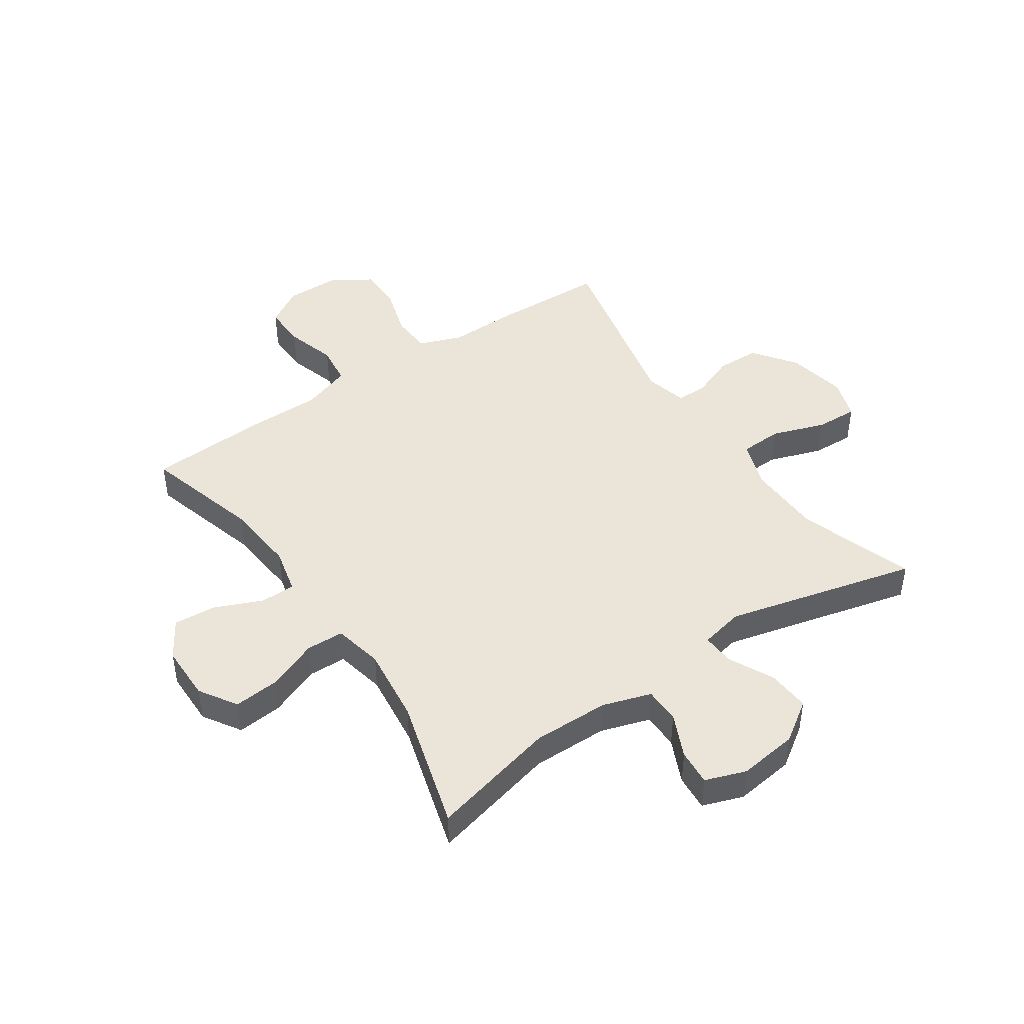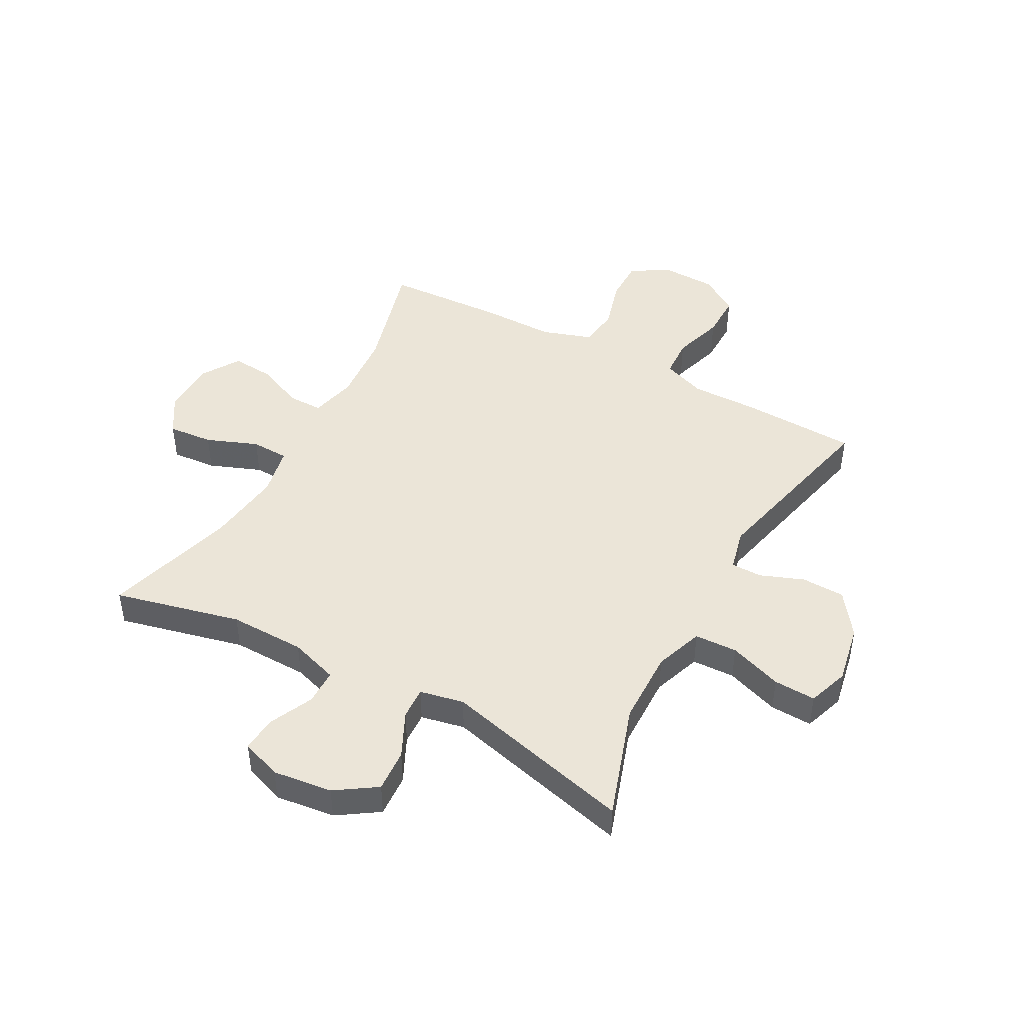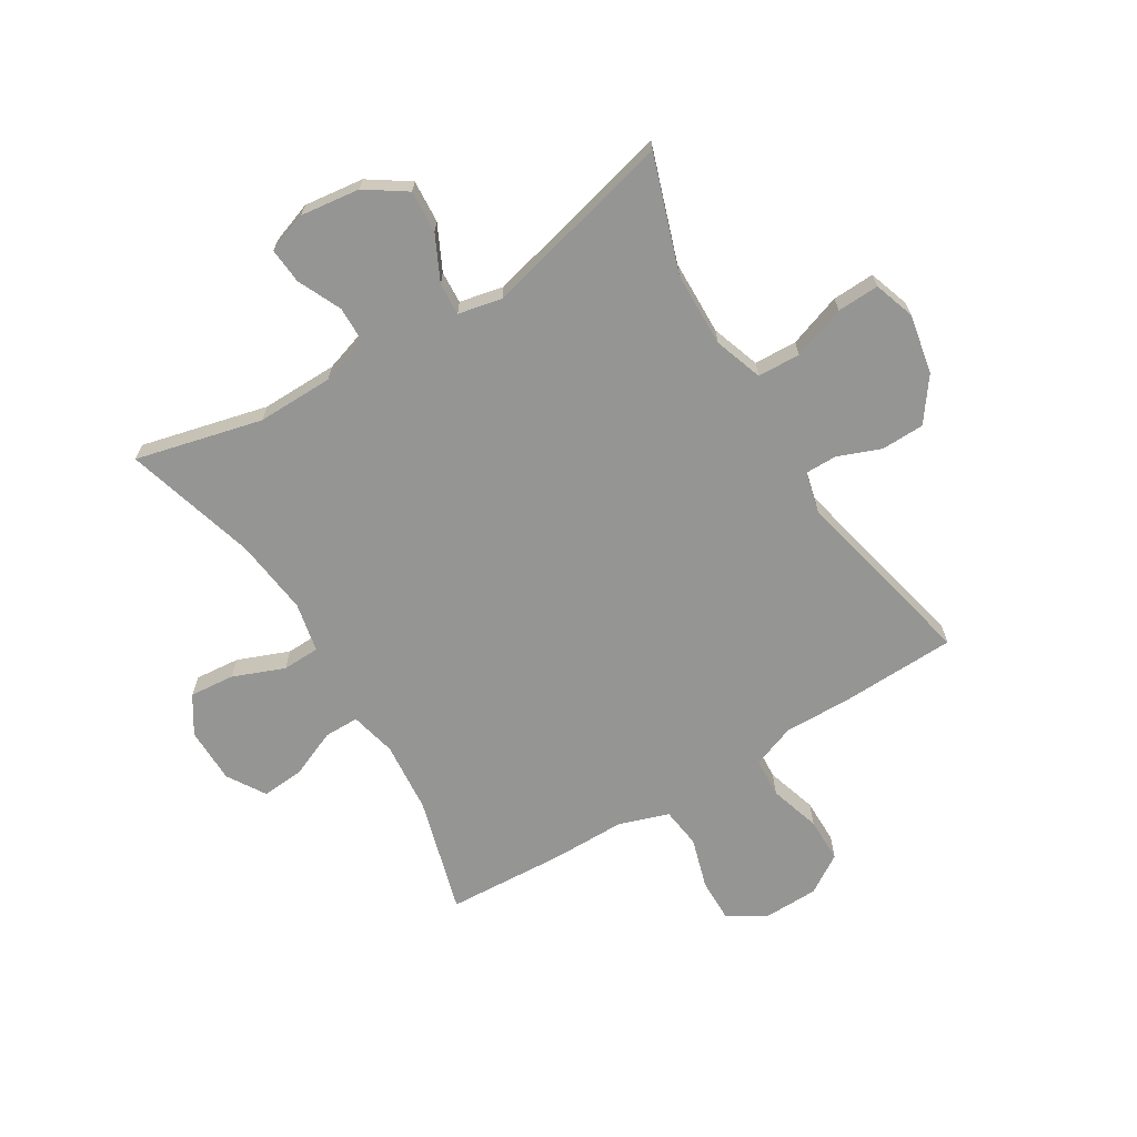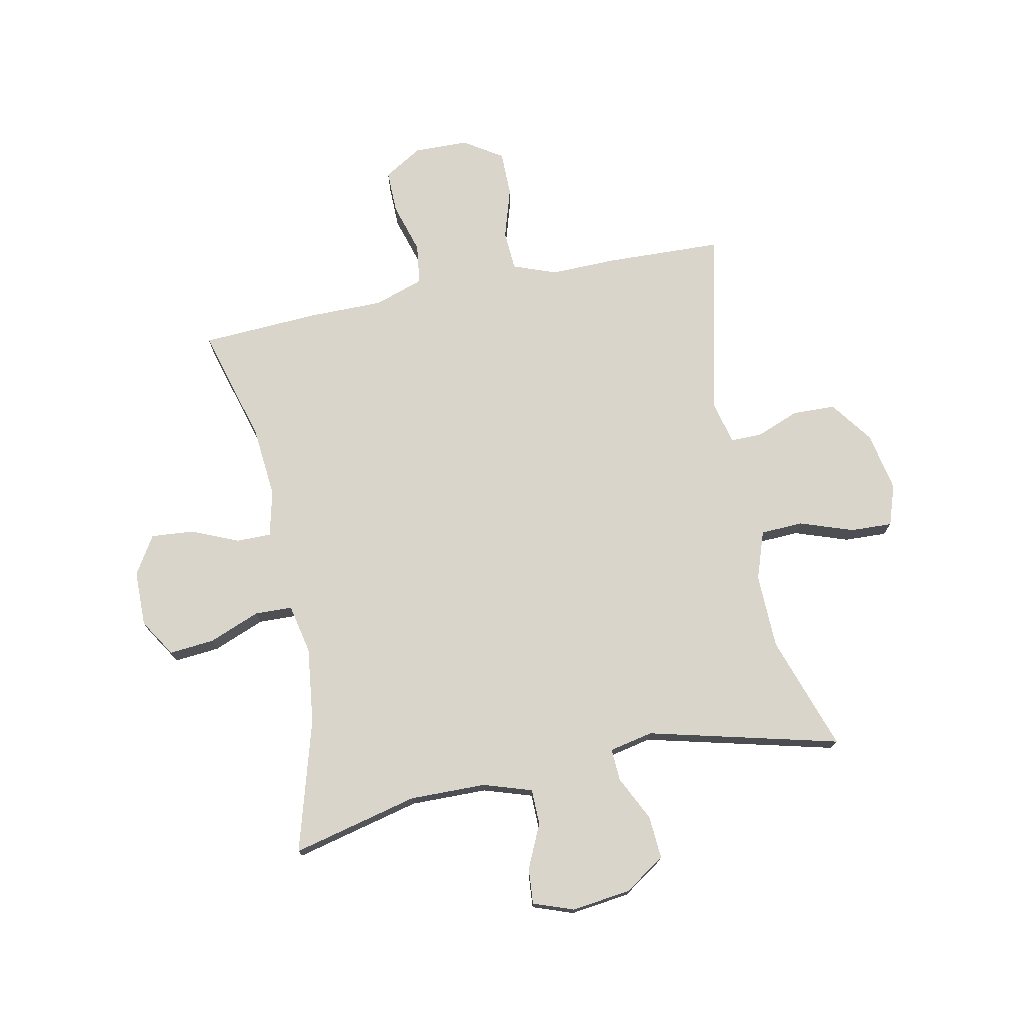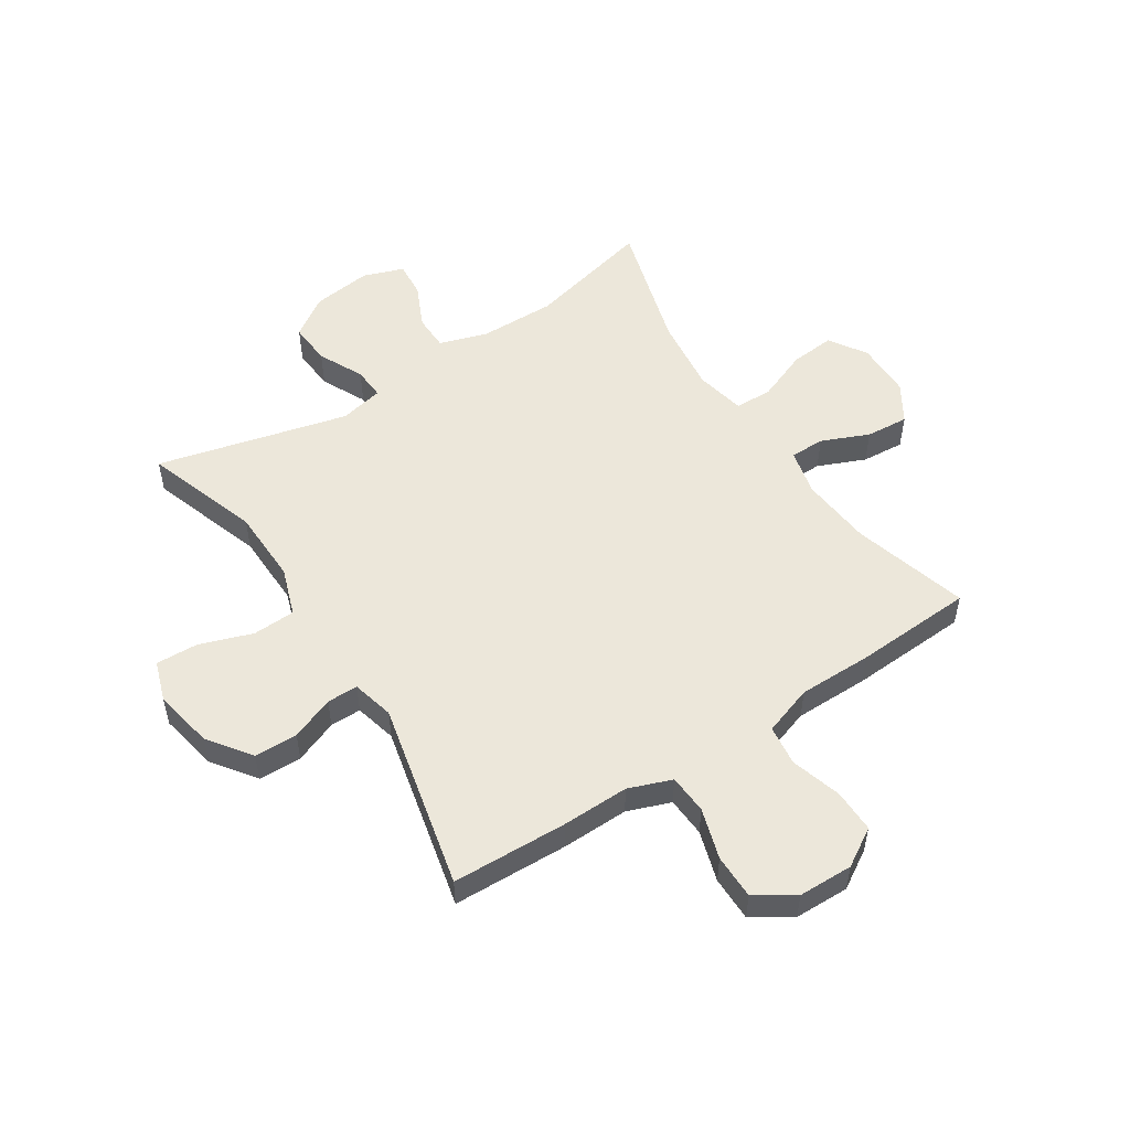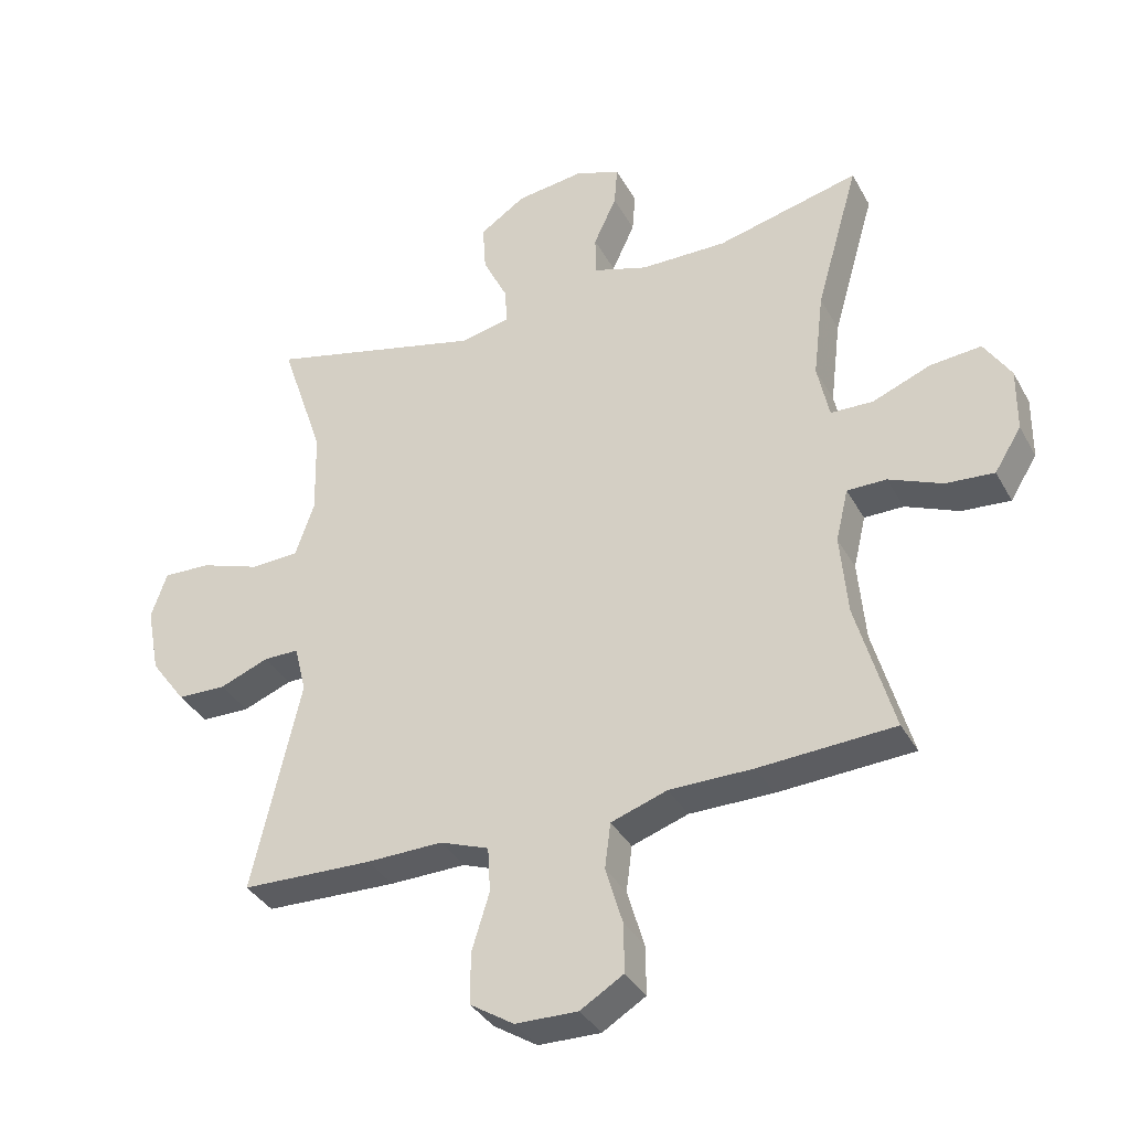
<metadata>
{"format":"obj","ext":"obj","renderer":"f3d","projection":"perspective","resolution":1024,"background":"white","views":[{"elev":45.1,"azim":-34.3,"up":"+Y"},{"elev":45.7,"azim":28.7,"up":"+Y"},{"elev":-67.4,"azim":31.3,"up":"+Y"},{"elev":74.3,"azim":-11.5,"up":"+Y"},{"elev":52.9,"azim":147.0,"up":"+Y"},{"elev":-36.1,"azim":-154.3,"up":"+Z"}]}
</metadata>
<code>
v 0.5 0.07 0.5
v 0.433 0.07 0.301
v 0.43 0.07 0.171
v 0.459 0.07 0.087
v 0.533 0.07 0.084
v 0.625 0.07 0.116
v 0.698 0.07 0.119
v 0.722 0.07 0.048
v 0.702 0.07 -0.055
v 0.648 0.07 -0.129
v 0.573 0.07 -0.131
v 0.498 0.07 -0.102
v 0.444 0.07 -0.102
v 0.426 0.07 -0.175
v 0.5 0.07 -0.5
v 0.299 0.07 -0.507
v 0.183 0.07 -0.505
v 0.108 0.07 -0.533
v 0.104 0.07 -0.602
v 0.131 0.07 -0.69
v 0.131 0.07 -0.768
v 0.064 0.07 -0.811
v -0.031 0.07 -0.813
v -0.097 0.07 -0.773
v -0.096 0.07 -0.698
v -0.07 0.07 -0.61
v -0.079 0.07 -0.54
v -0.165 0.07 -0.511
v -0.293 0.07 -0.511
v -0.5 0.07 -0.5
v -0.443 0.07 -0.298
v -0.432 0.07 -0.174
v -0.451 0.07 -0.094
v -0.511 0.07 -0.094
v -0.593 0.07 -0.129
v -0.667 0.07 -0.135
v -0.708 0.07 -0.069
v -0.709 0.07 0.028
v -0.668 0.07 0.093
v -0.59 0.07 0.086
v -0.501 0.07 0.051
v -0.436 0.07 0.053
v -0.418 0.07 0.139
v -0.434 0.07 0.271
v -0.5 0.07 0.5
v -0.281 0.07 0.447
v -0.149 0.07 0.449
v -0.065 0.07 0.476
v -0.064 0.07 0.538
v -0.099 0.07 0.614
v -0.104 0.07 0.676
v -0.034 0.07 0.701
v 0.069 0.07 0.688
v 0.139 0.07 0.641
v 0.134 0.07 0.567
v 0.096 0.07 0.489
v 0.093 0.07 0.433
v 0.169 0.07 0.417
v 0.5 0 0.5
v 0.433 0 0.301
v 0.43 0 0.171
v 0.459 0 0.087
v 0.533 0 0.084
v 0.625 0 0.116
v 0.698 0 0.119
v 0.722 0 0.048
v 0.702 0 -0.055
v 0.648 0 -0.129
v 0.573 0 -0.131
v 0.498 0 -0.102
v 0.444 0 -0.102
v 0.426 0 -0.175
v 0.5 0 -0.5
v 0.299 0 -0.507
v 0.183 0 -0.505
v 0.108 0 -0.533
v 0.104 0 -0.602
v 0.131 0 -0.69
v 0.131 0 -0.768
v 0.064 0 -0.811
v -0.031 0 -0.813
v -0.097 0 -0.773
v -0.096 0 -0.698
v -0.07 0 -0.61
v -0.079 0 -0.54
v -0.165 0 -0.511
v -0.293 0 -0.511
v -0.5 0 -0.5
v -0.443 0 -0.298
v -0.432 0 -0.174
v -0.451 0 -0.094
v -0.511 0 -0.094
v -0.593 0 -0.129
v -0.667 0 -0.135
v -0.708 0 -0.069
v -0.709 0 0.028
v -0.668 0 0.093
v -0.59 0 0.086
v -0.501 0 0.051
v -0.436 0 0.053
v -0.418 0 0.139
v -0.434 0 0.271
v -0.5 0 0.5
v -0.281 0 0.447
v -0.149 0 0.449
v -0.065 0 0.476
v -0.064 0 0.538
v -0.099 0 0.614
v -0.104 0 0.676
v -0.034 0 0.701
v 0.069 0 0.688
v 0.139 0 0.641
v 0.134 0 0.567
v 0.096 0 0.489
v 0.093 0 0.433
v 0.169 0 0.417
f 54 55 56
f 53 54 56
f 52 53 56
f 51 52 56
f 50 51 56
f 49 50 56
f 48 49 56 57
f 47 48 57
f 46 47 57 58
f 44 45 46
f 43 44 46 58
f 39 40 41
f 38 39 41
f 37 38 41
f 36 37 41
f 35 36 41
f 34 35 41
f 33 34 41 42
f 58 1 2
f 43 58 2
f 42 43 2
f 33 42 2
f 32 33 2
f 28 29 30 31
f 24 25 26
f 23 24 26
f 22 23 26
f 21 22 26
f 20 21 26
f 19 20 26
f 18 19 26 27
f 32 2 3
f 31 32 3
f 28 31 3
f 27 28 3
f 18 27 3
f 17 18 3
f 10 11 12
f 9 10 12
f 8 9 12
f 7 8 12
f 6 7 12
f 5 6 12
f 4 5 12 13
f 3 4 13 14
f 14 15 16 17
f 3 14 17
f 114 113 112
f 114 112 111
f 114 111 110
f 114 110 109
f 114 109 108
f 114 108 107
f 115 114 107 106
f 115 106 105
f 116 115 105 104
f 104 103 102
f 116 104 102 101
f 99 98 97
f 99 97 96
f 99 96 95
f 99 95 94
f 99 94 93
f 99 93 92
f 100 99 92 91
f 60 59 116
f 60 116 101
f 60 101 100
f 60 100 91
f 60 91 90
f 89 88 87 86
f 84 83 82
f 84 82 81
f 84 81 80
f 84 80 79
f 84 79 78
f 84 78 77
f 85 84 77 76
f 61 60 90
f 61 90 89
f 61 89 86
f 61 86 85
f 61 85 76
f 61 76 75
f 70 69 68
f 70 68 67
f 70 67 66
f 70 66 65
f 70 65 64
f 70 64 63
f 71 70 63 62
f 72 71 62 61
f 75 74 73 72
f 75 72 61
f 1 59 60 2
f 2 60 61 3
f 3 61 62 4
f 4 62 63 5
f 5 63 64 6
f 6 64 65 7
f 7 65 66 8
f 8 66 67 9
f 9 67 68 10
f 10 68 69 11
f 11 69 70 12
f 12 70 71 13
f 13 71 72 14
f 14 72 73 15
f 15 73 74 16
f 16 74 75 17
f 17 75 76 18
f 18 76 77 19
f 19 77 78 20
f 20 78 79 21
f 21 79 80 22
f 22 80 81 23
f 23 81 82 24
f 24 82 83 25
f 25 83 84 26
f 26 84 85 27
f 27 85 86 28
f 28 86 87 29
f 29 87 88 30
f 30 88 89 31
f 31 89 90 32
f 32 90 91 33
f 33 91 92 34
f 34 92 93 35
f 35 93 94 36
f 36 94 95 37
f 37 95 96 38
f 38 96 97 39
f 39 97 98 40
f 40 98 99 41
f 41 99 100 42
f 42 100 101 43
f 43 101 102 44
f 44 102 103 45
f 45 103 104 46
f 46 104 105 47
f 47 105 106 48
f 48 106 107 49
f 49 107 108 50
f 50 108 109 51
f 51 109 110 52
f 52 110 111 53
f 53 111 112 54
f 54 112 113 55
f 55 113 114 56
f 56 114 115 57
f 57 115 116 58
f 58 116 59 1

</code>
